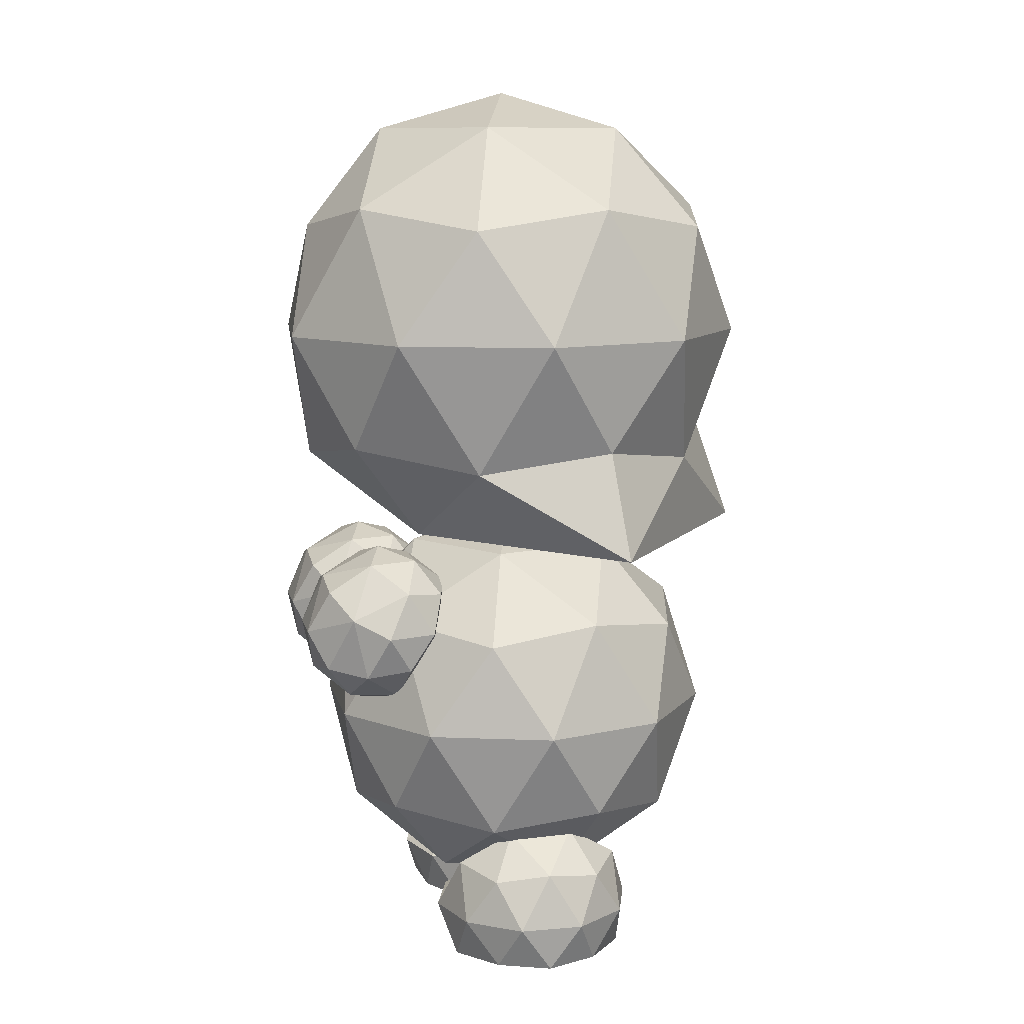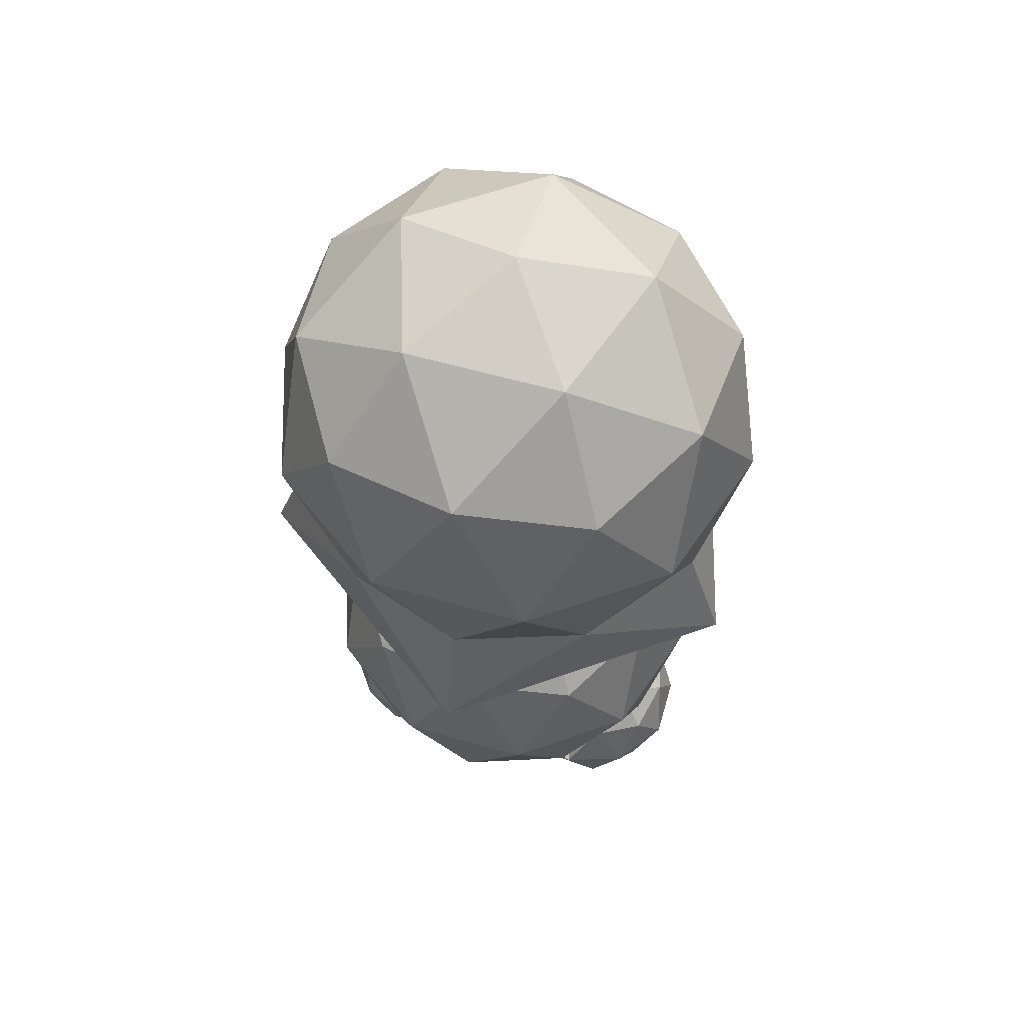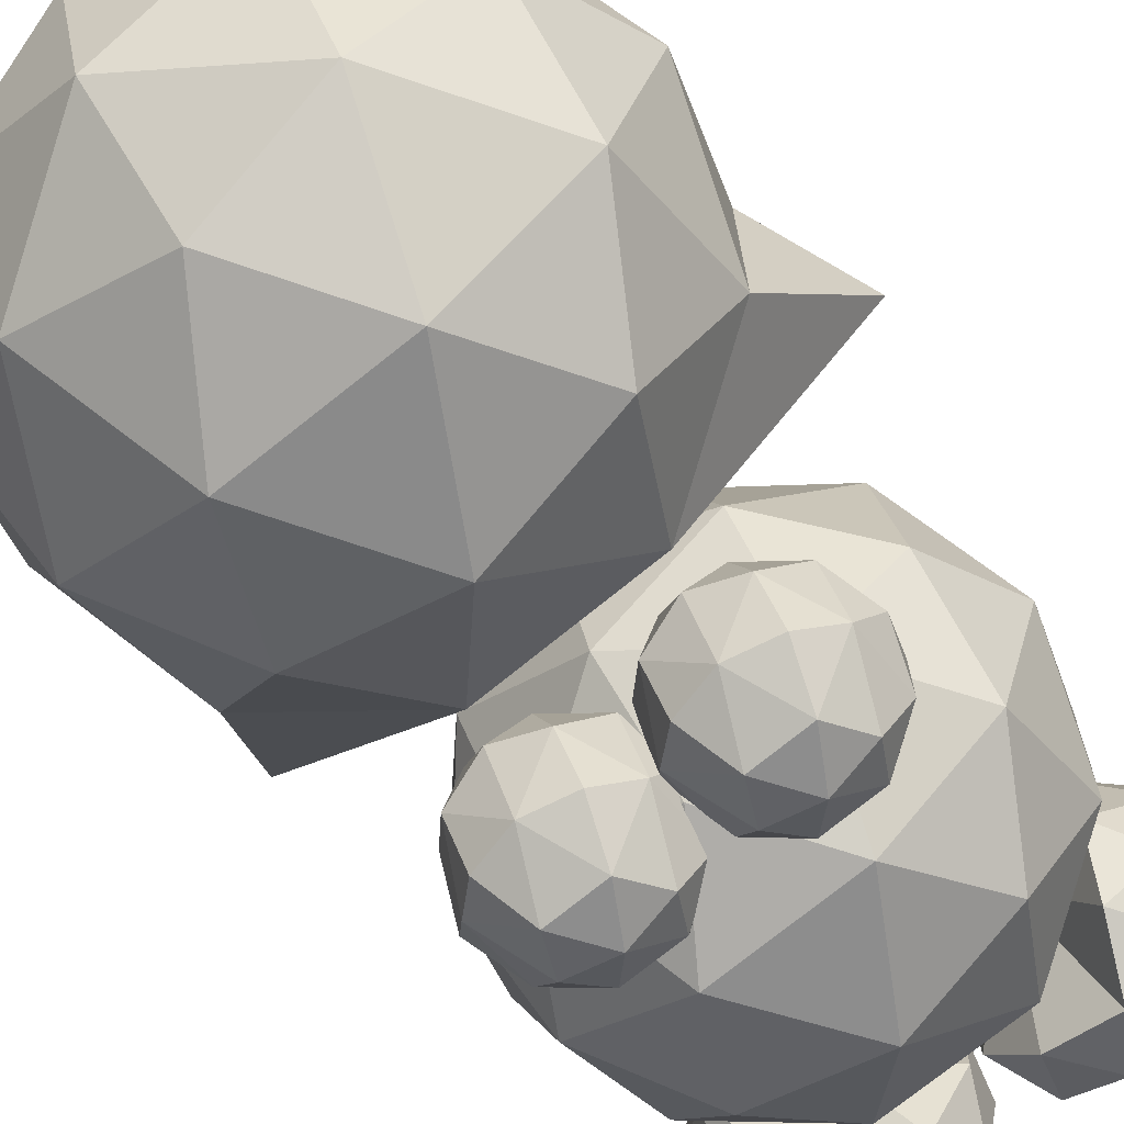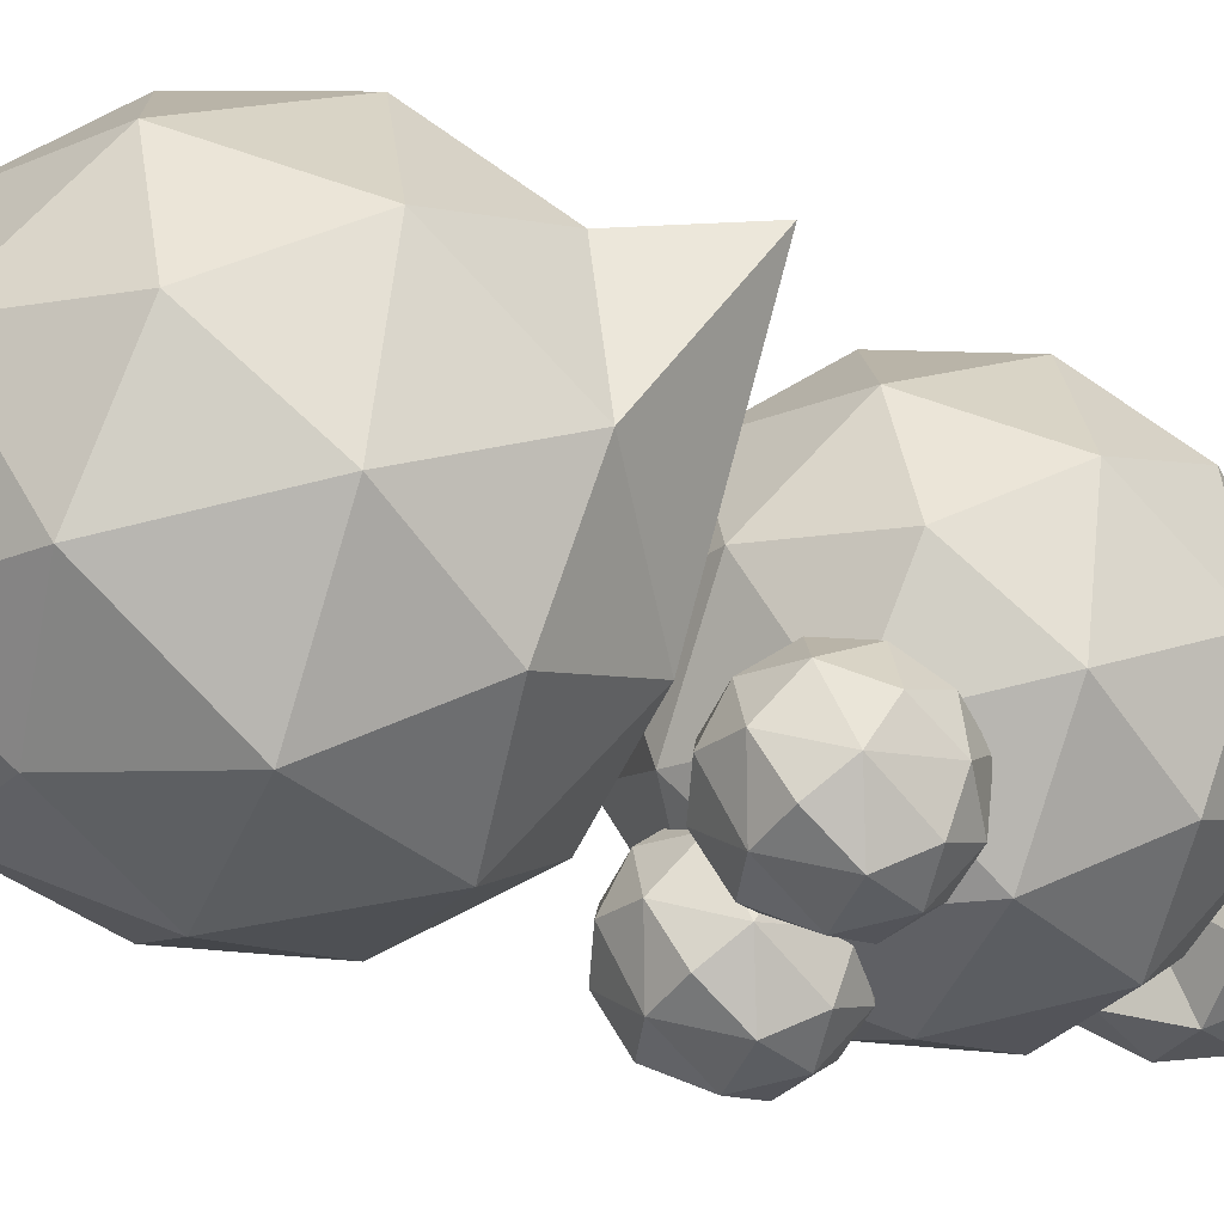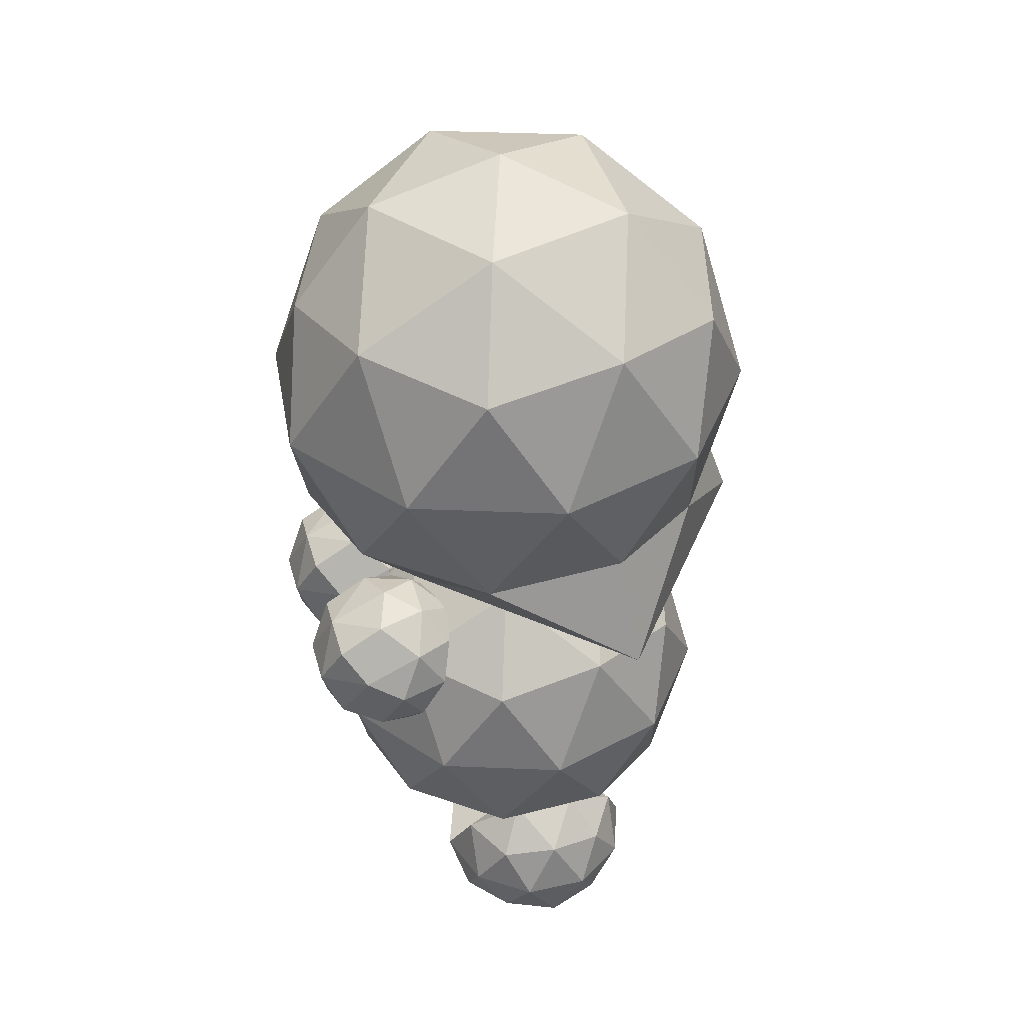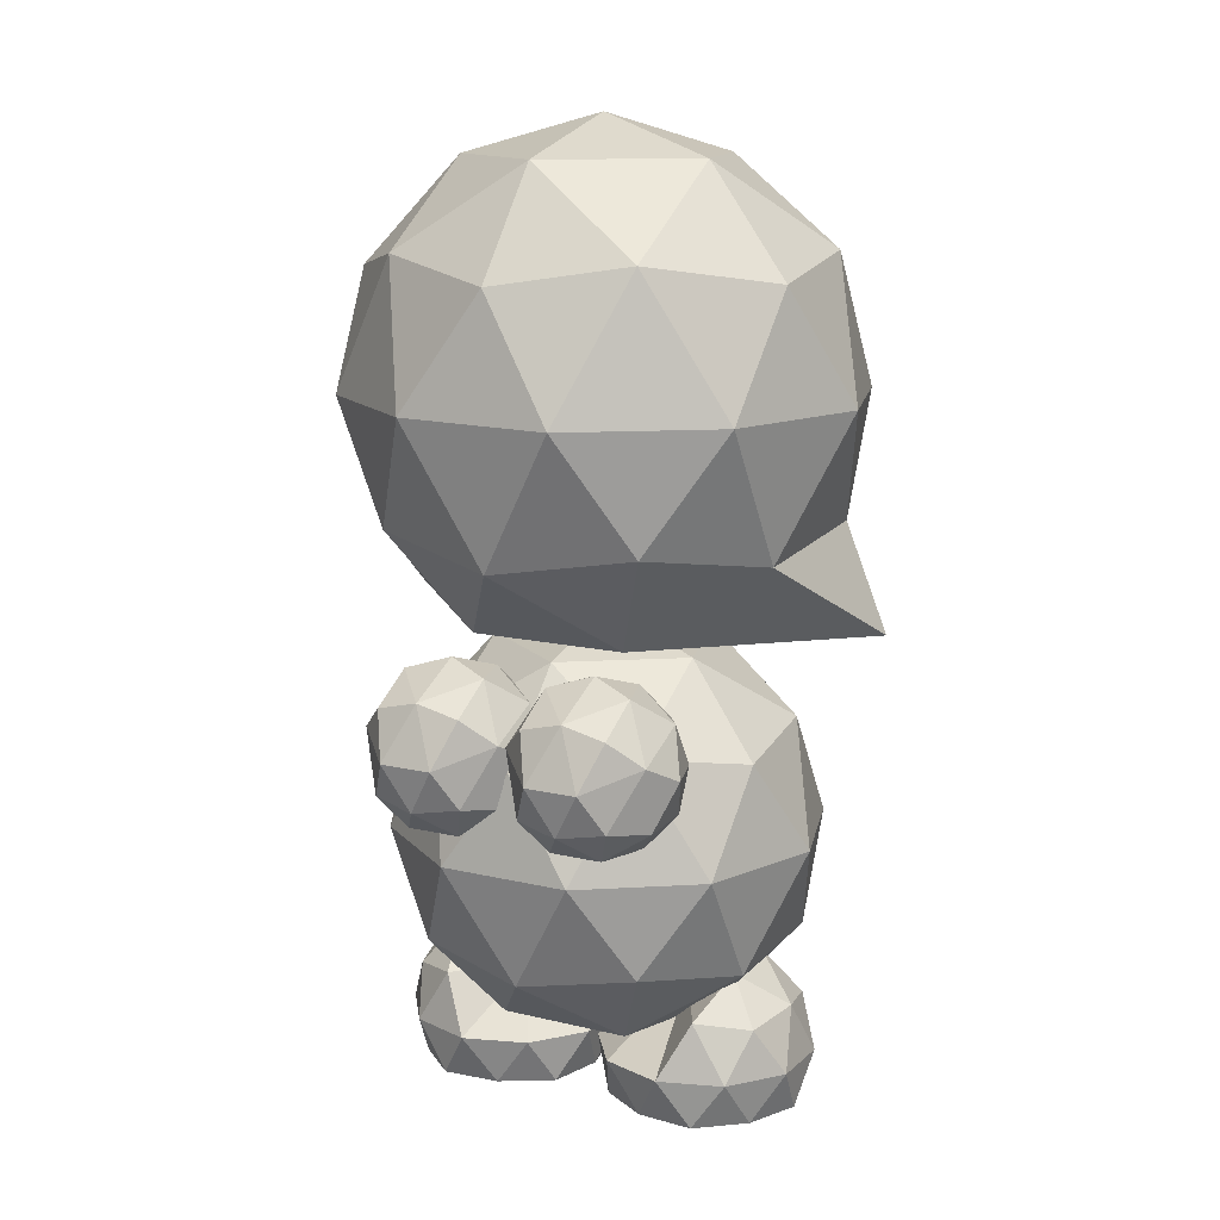
<metadata>
{"format":"obj","ext":"obj","renderer":"f3d","projection":"perspective","resolution":1024,"background":"white","views":[{"elev":10.3,"azim":-102.3,"up":"+Y"},{"elev":60.6,"azim":16.1,"up":"+Y"},{"elev":-72.6,"azim":-140.6,"up":"+Z"},{"elev":-44.1,"azim":-110.9,"up":"+Z"},{"elev":40.6,"azim":-105.1,"up":"+Y"},{"elev":13.1,"azim":-151.5,"up":"+Y"}]}
</metadata>
<code>
o mao
v -0.3507 0.08966 -0.7726
v -0.1404 0.3108 -1.062
v -0.01047 0.3108 -0.662
v -0.691 0.3108 -0.662
v -0.561 0.3108 -1.062
v -0.1404 0.6685 -0.4831
v -0.561 0.6685 -0.4831
v -0.3507 0.8897 -0.7726
v -0.2271 0.1494 -0.9427
v -0.1507 0.1494 -0.7076
v -0.02712 0.2794 -0.8777
v -0.4743 0.1494 -0.9427
v -0.3507 0.2794 -1.113
v -0.3507 0.333 -0.4593
v -0.5507 0.1494 -0.7076
v -0.6743 0.2794 -0.8777
v -0.4743 0.4897 -1.153
v -0.2271 0.4897 -1.153
v -0.01879 0.5791 -0.9454
v 0.04927 0.4897 -0.7726
v -0.02712 0.4897 -0.5374
v -0.6743 0.4897 -0.5374
v -0.7507 0.4897 -0.7726
v -0.6827 0.5791 -0.9454
v -0.1507 0.7 -1.048
v -0.02712 0.7 -0.6674
v -0.3507 0.7 -0.4323
v -0.6743 0.7 -0.6674
v -0.5507 0.7 -1.048
v -0.3507 0.7492 -1.057
v -0.1507 0.8299 -0.8375
v -0.2271 0.8299 -0.6024
v -0.4743 0.8299 -0.6024
v -0.5507 0.8299 -0.8375
v 0.1493 0.8299 -0.8375
v 0.2257 0.8299 -0.6024
v 0.4729 0.8299 -0.6024
v 0.5493 0.8299 -0.8375
v 0.3493 0.7492 -1.057
v 0.1493 0.7 -1.048
v 0.02567 0.7 -0.6674
v 0.3493 0.7 -0.4323
v 0.6729 0.7 -0.6674
v 0.5493 0.7 -1.048
v 0.01734 0.5791 -0.9454
v -0.05072 0.4897 -0.7726
v 0.02567 0.4897 -0.5374
v 0.6893 0.4942 -0.5352
v 0.7657 0.4942 -0.7704
v 0.6812 0.5791 -0.9454
v 0.4729 0.4897 -1.153
v 0.2257 0.4897 -1.153
v 0.02567 0.2794 -0.8777
v 0.1493 0.1494 -0.7076
v 0.3493 0.333 -0.4593
v 0.3493 0.2794 -1.113
v 0.2257 0.1494 -0.9427
v 0.6729 0.2794 -0.8777
v 0.5493 0.1494 -0.7076
v 0.4729 0.1494 -0.9427
v 0.3493 0.8897 -0.7726
v 0.139 0.6685 -0.4831
v 0.5596 0.6685 -0.4831
v 0.139 0.3108 -1.062
v 0.009019 0.3108 -0.662
v 0.706 0.3153 -0.6598
v 0.5596 0.3108 -1.062
v 0.3493 0.08966 -0.7726
f 11 9 2
f 9 11 10
f 3 10 11
f 10 1 9
f 13 2 9
f 9 12 13
f 5 13 12
f 9 1 12
f 14 10 3
f 14 1 10
f 4 15 14
f 15 1 14
f 16 15 4
f 15 16 12
f 5 12 16
f 12 1 15
f 18 2 13
f 13 17 18
f 30 18 17
f 17 13 5
f 20 3 11
f 11 19 20
f 19 11 2
f 6 14 21
f 21 14 3
f 22 4 14
f 7 22 14
f 24 5 16
f 16 23 24
f 23 16 4
f 25 18 30
f 18 25 19
f 19 2 18
f 26 20 19
f 20 26 21
f 6 21 26
f 21 3 20
f 27 14 6
f 7 14 27
f 28 22 7
f 22 28 23
f 24 23 28
f 23 4 22
f 24 29 17
f 30 17 29
f 17 5 24
f 31 19 25
f 25 30 31
f 8 31 30
f 32 6 26
f 26 31 32
f 8 32 31
f 31 26 19
f 33 7 27
f 27 32 33
f 8 33 32
f 32 27 6
f 34 24 28
f 28 33 34
f 8 34 33
f 33 28 7
f 29 34 30
f 8 30 34
f 34 29 24
f 67 58 60
f 59 60 58
f 58 66 59
f 60 59 68
f 60 56 67
f 56 60 57
f 57 64 56
f 57 60 68
f 66 55 59
f 59 55 68
f 55 65 54
f 55 54 68
f 65 53 54
f 57 54 53
f 53 64 57
f 54 57 68
f 56 51 67
f 51 56 52
f 52 39 51
f 64 52 56
f 58 49 66
f 49 58 50
f 67 50 58
f 48 63 55
f 66 48 55
f 55 47 65
f 55 62 47
f 53 45 64
f 45 53 46
f 65 46 53
f 39 44 51
f 50 51 44
f 51 50 67
f 50 43 49
f 48 49 43
f 43 63 48
f 49 48 66
f 63 42 55
f 42 62 55
f 62 41 47
f 46 47 41
f 41 45 46
f 47 46 65
f 52 45 40
f 40 39 52
f 45 52 64
f 44 38 50
f 38 44 39
f 39 61 38
f 43 37 63
f 37 43 38
f 38 61 37
f 50 38 43
f 42 36 62
f 36 42 37
f 37 61 36
f 63 37 42
f 41 35 45
f 35 41 36
f 36 61 35
f 62 36 41
f 39 40 35
f 35 61 39
f 45 35 40
o pe
v -0.1382 -1.22 0.2629
v -0.6382 -1.22 0.4253
v -0.9472 -1.22 0
v -0.6382 -1.22 -0.4253
v -0.1382 -1.22 -0.2629
v -0.8618 -0.7729 0.2629
v -0.8618 -0.7729 -0.2629
v -0.3686 -1.22 0.4045
v -0.07468 -1.22 0
v -0.8441 -1.22 0.25
v -0.8441 -1.22 -0.25
v -0.3686 -1.22 -0.4045
v -0.02447 -0.9965 -0.1545
v -0.02447 -0.9965 0.1545
v -0.2061 -0.9965 0.4045
v -0.5 -0.9965 0.5
v -0.7939 -0.9965 0.4045
v -0.9755 -0.9965 0.1545
v -0.9755 -0.9965 -0.1545
v -0.7939 -0.9965 -0.4045
v -0.5 -0.9965 -0.5
v -0.2061 -0.9965 -0.4045
v -0.3644 -0.726 0.1063
v -0.6314 -0.7336 0.4045
v -0.9253 -0.7336 0
v -0.6314 -0.7336 -0.4045
v -0.7127 -0.5711 0.1545
v -0.7127 -0.5711 -0.1545
v -0.5 -1.22 0
v 0.5 -1.22 0
v 0.7127 -0.5711 0.1545
v 0.7127 -0.5711 -0.1545
v 0.6314 -0.7336 0.4045
v 0.9253 -0.7336 0
v 0.6314 -0.7336 -0.4045
v 0.3644 -0.726 -0.1063
v 0.2061 -0.9965 0.4045
v 0.5 -0.9965 0.5
v 0.7939 -0.9965 0.4045
v 0.9755 -0.9965 0.1545
v 0.9755 -0.9965 -0.1545
v 0.7939 -0.9965 -0.4045
v 0.5 -0.9965 -0.5
v 0.2061 -0.9965 -0.4045
v 0.02447 -0.9965 -0.1545
v 0.02447 -0.9965 0.1545
v 0.3686 -1.22 0.4045
v 0.8441 -1.22 0.25
v 0.8441 -1.22 -0.25
v 0.07468 -1.22 0
v 0.3686 -1.22 -0.4045
v 0.8618 -0.7729 0.2629
v 0.8618 -0.7729 -0.2629
v 0.1382 -1.22 0.2629
v 0.6382 -1.22 0.4253
v 0.9472 -1.22 0
v 0.6382 -1.22 -0.4253
v 0.1382 -1.22 -0.2629
f 82 69 77
f 77 81 82
f 91 82 81
f 81 77 73
f 84 70 76
f 76 83 84
f 91 84 83
f 76 69 83
f 86 71 78
f 78 85 86
f 74 86 85
f 85 78 70
f 88 72 79
f 79 87 88
f 75 88 87
f 87 79 71
f 90 73 80
f 80 89 90
f 91 90 89
f 89 80 72
f 82 91 83
f 83 69 82
f 92 84 91
f 84 92 85
f 74 85 92
f 85 70 84
f 93 86 74
f 86 93 87
f 75 87 93
f 87 71 86
f 94 88 75
f 88 94 89
f 91 89 94
f 89 72 88
f 90 91 81
f 81 73 90
f 95 74 92
f 92 91 95
f 96 75 93
f 93 95 96
f 91 96 95
f 95 93 74
f 94 96 91
f 96 94 75
f 72 80 97
f 80 73 97
f 71 79 97
f 79 72 97
f 70 78 97
f 78 71 97
f 77 69 97
f 73 77 97
f 69 76 97
f 76 70 97
f 118 113 126
f 113 118 114
f 114 104 113
f 122 114 118
f 119 111 125
f 111 119 112
f 112 104 111
f 112 119 126
f 117 109 124
f 109 117 110
f 110 121 109
f 125 110 117
f 116 107 123
f 107 116 108
f 108 120 107
f 124 108 116
f 115 105 122
f 105 115 106
f 106 104 105
f 123 106 115
f 112 113 104
f 113 112 126
f 104 103 111
f 110 111 103
f 103 121 110
f 111 110 125
f 121 102 109
f 108 109 102
f 102 120 108
f 109 108 124
f 120 101 107
f 106 107 101
f 101 104 106
f 107 106 123
f 114 105 104
f 105 114 122
f 103 100 121
f 100 103 104
f 102 99 120
f 99 102 100
f 100 104 99
f 121 100 102
f 104 101 99
f 120 99 101
f 98 123 115
f 98 115 122
f 98 124 116
f 98 116 123
f 98 125 117
f 98 117 124
f 98 118 126
f 98 122 118
f 98 126 119
f 98 119 125
o corpo
v 0 -1 0
v 0.5257 -0.4472 -0.7236
v 0.8506 -0.4472 0.2764
v -0 -0.4472 0.8944
v -0.8506 -0.4472 0.2764
v -0.5257 -0.4472 -0.7236
v 0.8506 0.4472 -0.2764
v 0.5257 0.4472 0.7236
v -0.5257 0.4472 0.7236
v -0.8506 0.4472 -0.2764
v 0 0.4472 -0.8944
v 0 1 -0
v 0.309 -0.8507 -0.4253
v 0.5 -0.8507 0.1625
v 0.809 -0.5257 -0.2629
v -0.309 -0.8507 -0.4253
v 0 -0.5257 -0.8506
v -0 -0.8507 0.5257
v 0.5 -0.5257 0.6882
v -0.5 -0.8507 0.1625
v -0.5 -0.5257 0.6882
v -0.809 -0.5257 -0.2629
v -0.309 -0 -0.9511
v 0.309 -0 -0.9511
v 0.809 -0 -0.5878
v 1 0 0
v 0.809 0 0.5878
v 0.309 0 0.9511
v -0.309 0 0.9511
v -0.809 0 0.5878
v -1 -0 -0
v -0.809 -0 -0.5878
v 0.5 0.5257 -0.6882
v 0.809 0.5257 0.2629
v -0 0.5257 0.8506
v -0.809 0.5257 0.2629
v -0.5 0.5257 -0.6882
v 0 0.8507 -0.5257
v 0.5 0.8507 -0.1625
v 0.309 0.8507 0.4253
v -0.309 0.8507 0.4253
v -0.5 0.8507 -0.1625
f 141 139 128
f 139 141 140
f 129 140 141
f 140 127 139
f 143 128 139
f 139 142 143
f 132 143 142
f 139 127 142
f 145 140 129
f 140 145 144
f 130 144 145
f 144 127 140
f 147 144 130
f 144 147 146
f 131 146 147
f 146 127 144
f 148 146 131
f 146 148 142
f 132 142 148
f 142 127 146
f 150 128 143
f 143 149 150
f 137 150 149
f 149 143 132
f 152 129 141
f 141 151 152
f 133 152 151
f 151 141 128
f 154 130 145
f 145 153 154
f 134 154 153
f 153 145 129
f 156 131 147
f 147 155 156
f 135 156 155
f 155 147 130
f 158 132 148
f 148 157 158
f 136 158 157
f 157 148 131
f 159 150 137
f 150 159 151
f 133 151 159
f 151 128 150
f 160 152 133
f 152 160 153
f 134 153 160
f 153 129 152
f 161 154 134
f 154 161 155
f 135 155 161
f 155 130 154
f 162 156 135
f 156 162 157
f 136 157 162
f 157 131 156
f 163 158 136
f 158 163 149
f 137 149 163
f 149 132 158
f 165 133 159
f 159 164 165
f 138 165 164
f 164 159 137
f 166 134 160
f 160 165 166
f 138 166 165
f 165 160 133
f 167 135 161
f 161 166 167
f 138 167 166
f 166 161 134
f 168 136 162
f 162 167 168
f 138 168 167
f 167 162 135
f 164 137 163
f 163 168 164
f 138 164 168
f 168 163 136
o cabeca
v 0.6309 1.431 -0.8582
v 1.021 1.431 0.2806
v -0 1.431 1.022
v -1.021 1.431 0.2806
v -0.6309 1.431 -0.9193
v 1.021 2.504 -0.3826
v 0.6309 2.504 0.8173
v -0.6309 2.504 0.8173
v -1.021 2.504 -0.3826
v 0 2.504 -1.063
v 0 3.167 -0.051
v 1.2 0.9256 0.3316
v 0.9708 1.336 -0.3664
v 0 1.336 -1.072
v -0 0.9257 1.203
v 0.6 1.336 0.7748
v -1.2 0.9256 0.3316
v -0.6 1.336 0.7748
v -0.9708 1.336 -0.3664
v -0.3708 1.967 -1.192
v 0.3708 1.967 -1.131
v 0.9708 1.967 -0.6952
v 1.2 1.967 -0.051
v 0.9708 1.967 0.6543
v 0.3708 1.967 1.09
v -0.3708 1.967 1.09
v -0.9708 1.967 0.6543
v -1.2 1.967 -0.051
v -0.9708 1.967 -0.7563
v 0.6 2.598 -0.8157
v 0.9708 2.598 0.2644
v -0 2.598 0.9697
v -0.9708 2.598 0.2644
v -0.6 2.598 -0.8768
v 0 2.988 -0.6818
v 0.6 2.988 -0.2459
v 0.3708 2.988 0.4594
v -0.3708 2.988 0.4594
v -0.6 2.988 -0.2459
v -0.3708 0.9464 -0.5614
v -0.6 0.9464 0.1439
v -0 0.9464 0.5798
v 0.6 0.9464 0.1439
v 0.3708 0.9464 -0.5614
v 0 0.8672 -0.08123
f 212 169 181
f 212 181 180
f 170 180 181
f 182 169 212
f 212 208 182
f 173 182 208
f 184 180 170
f 180 184 183
f 171 183 184
f 186 183 171
f 183 186 185
f 172 185 186
f 187 185 172
f 185 187 208
f 173 208 187
f 189 169 182
f 182 188 189
f 178 189 188
f 188 182 173
f 191 170 181
f 181 190 191
f 174 191 190
f 181 169 190
f 193 171 184
f 184 192 193
f 175 193 192
f 192 184 170
f 195 172 186
f 186 194 195
f 176 195 194
f 194 186 171
f 197 173 187
f 187 196 197
f 177 197 196
f 196 187 172
f 198 189 178
f 189 198 190
f 174 190 198
f 190 169 189
f 199 191 174
f 191 199 192
f 175 192 199
f 192 170 191
f 200 193 175
f 193 200 194
f 176 194 200
f 194 171 193
f 201 195 176
f 195 201 196
f 177 196 201
f 196 172 195
f 202 197 177
f 197 202 188
f 178 188 202
f 188 173 197
f 204 174 198
f 198 203 204
f 179 204 203
f 203 198 178
f 205 175 199
f 199 204 205
f 179 205 204
f 204 199 174
f 206 176 200
f 200 205 206
f 179 206 205
f 205 200 175
f 207 177 201
f 201 206 207
f 179 207 206
f 206 201 176
f 203 178 202
f 202 207 203
f 179 203 207
f 207 202 177
f 185 208 209
f 183 185 209 210
f 180 183 210 211
f 212 180 211
f 208 213 209
f 209 213 210
f 210 213 211
f 212 213 208
f 211 213 212

</code>
